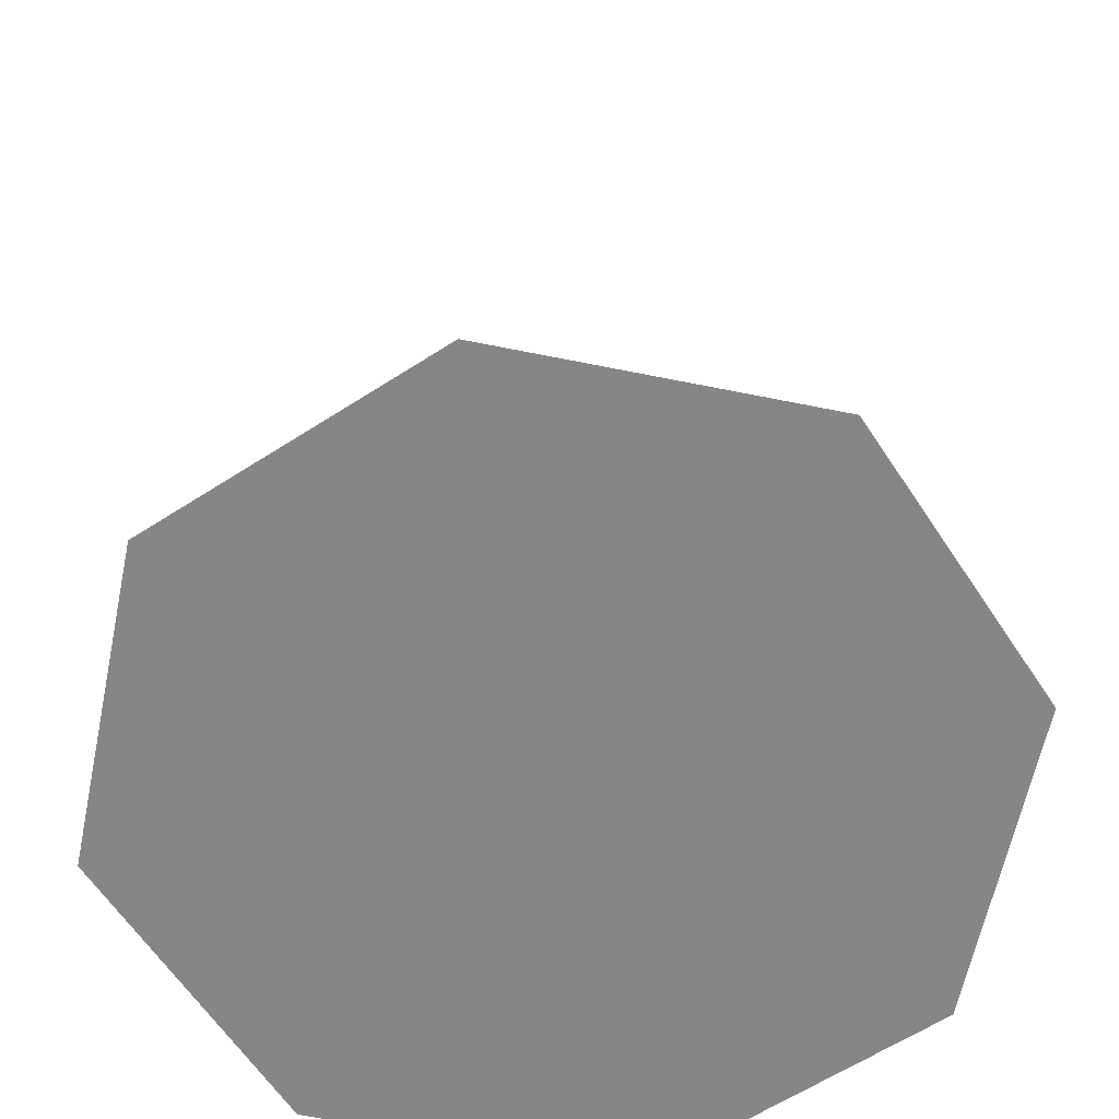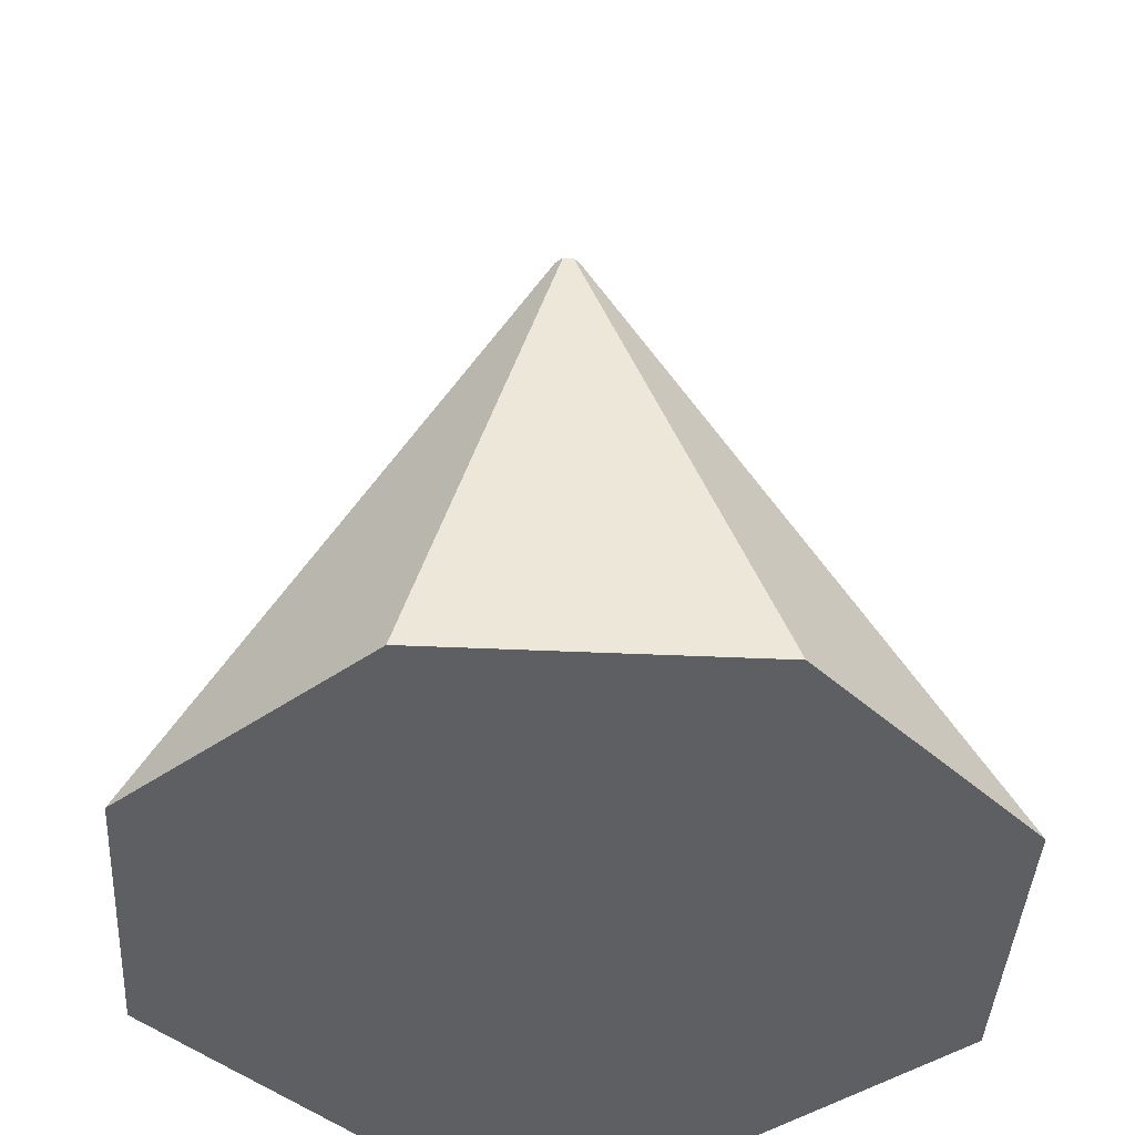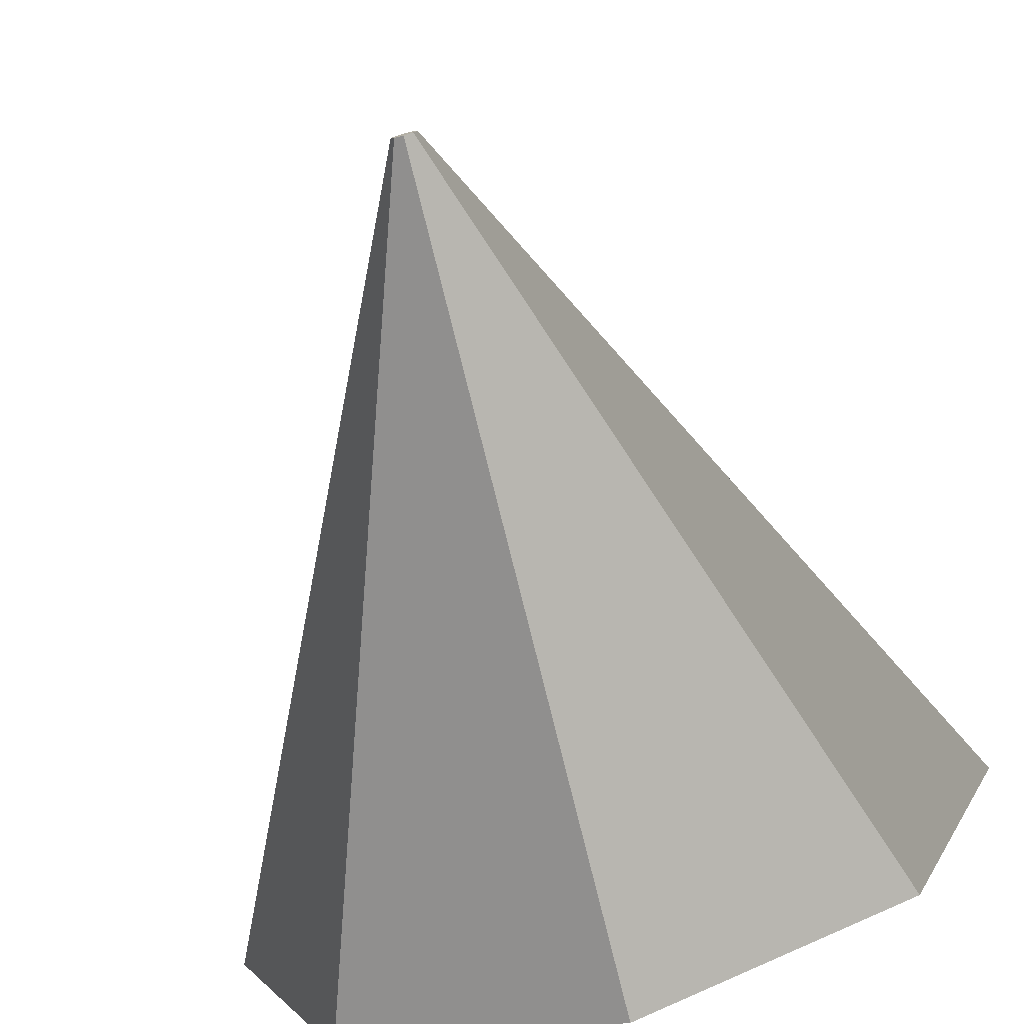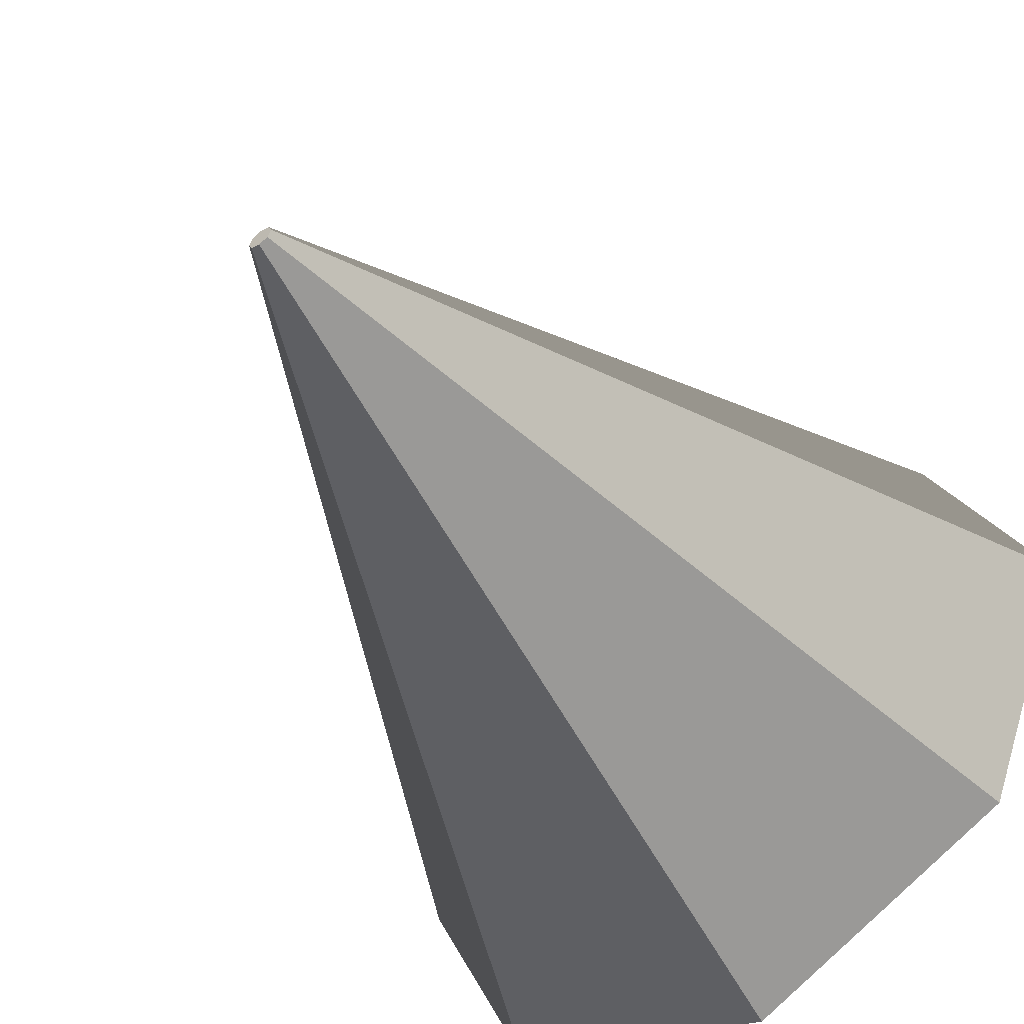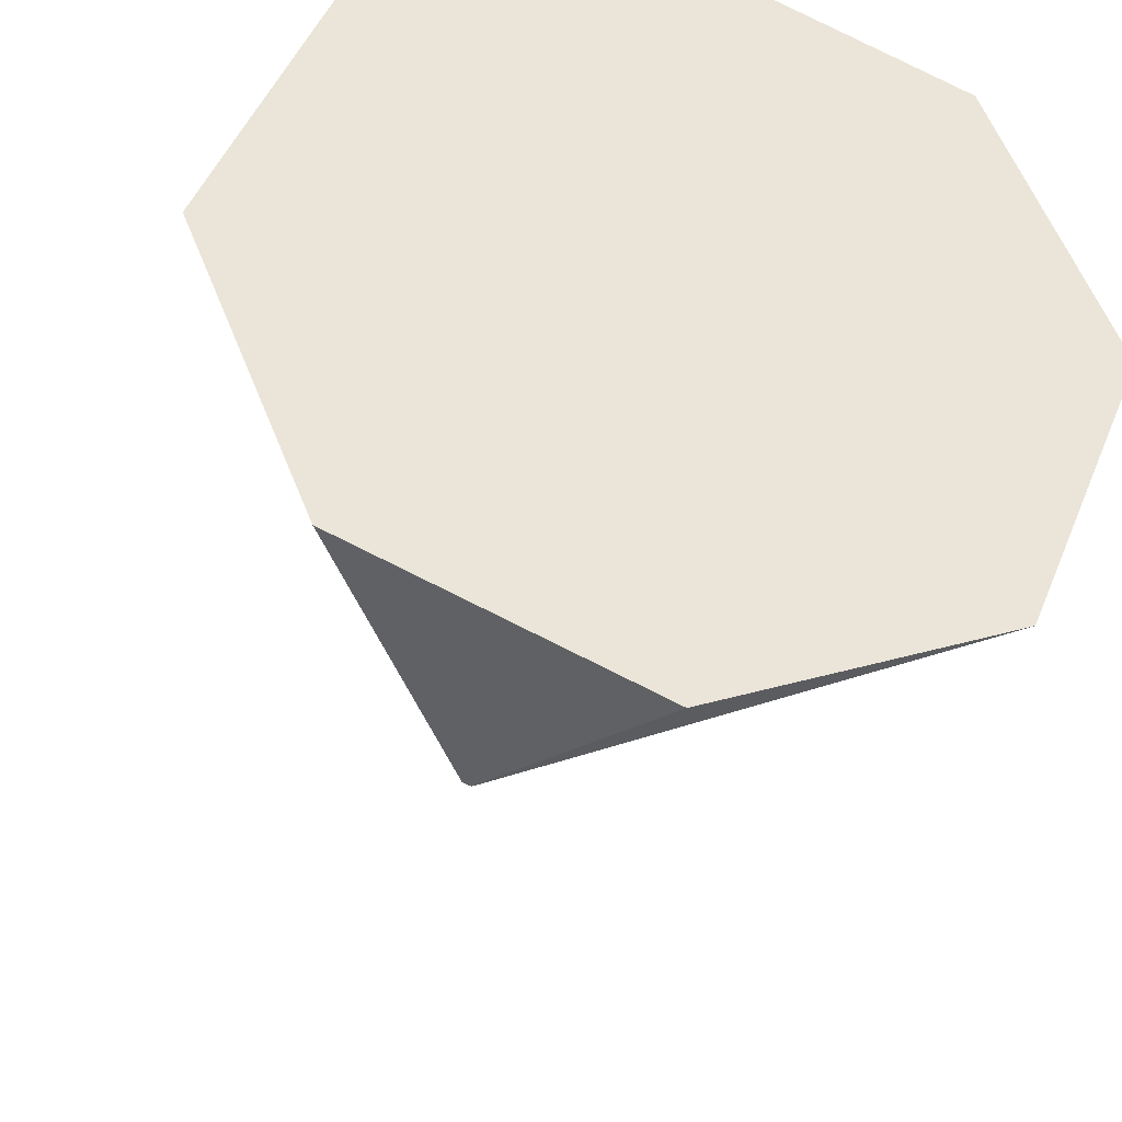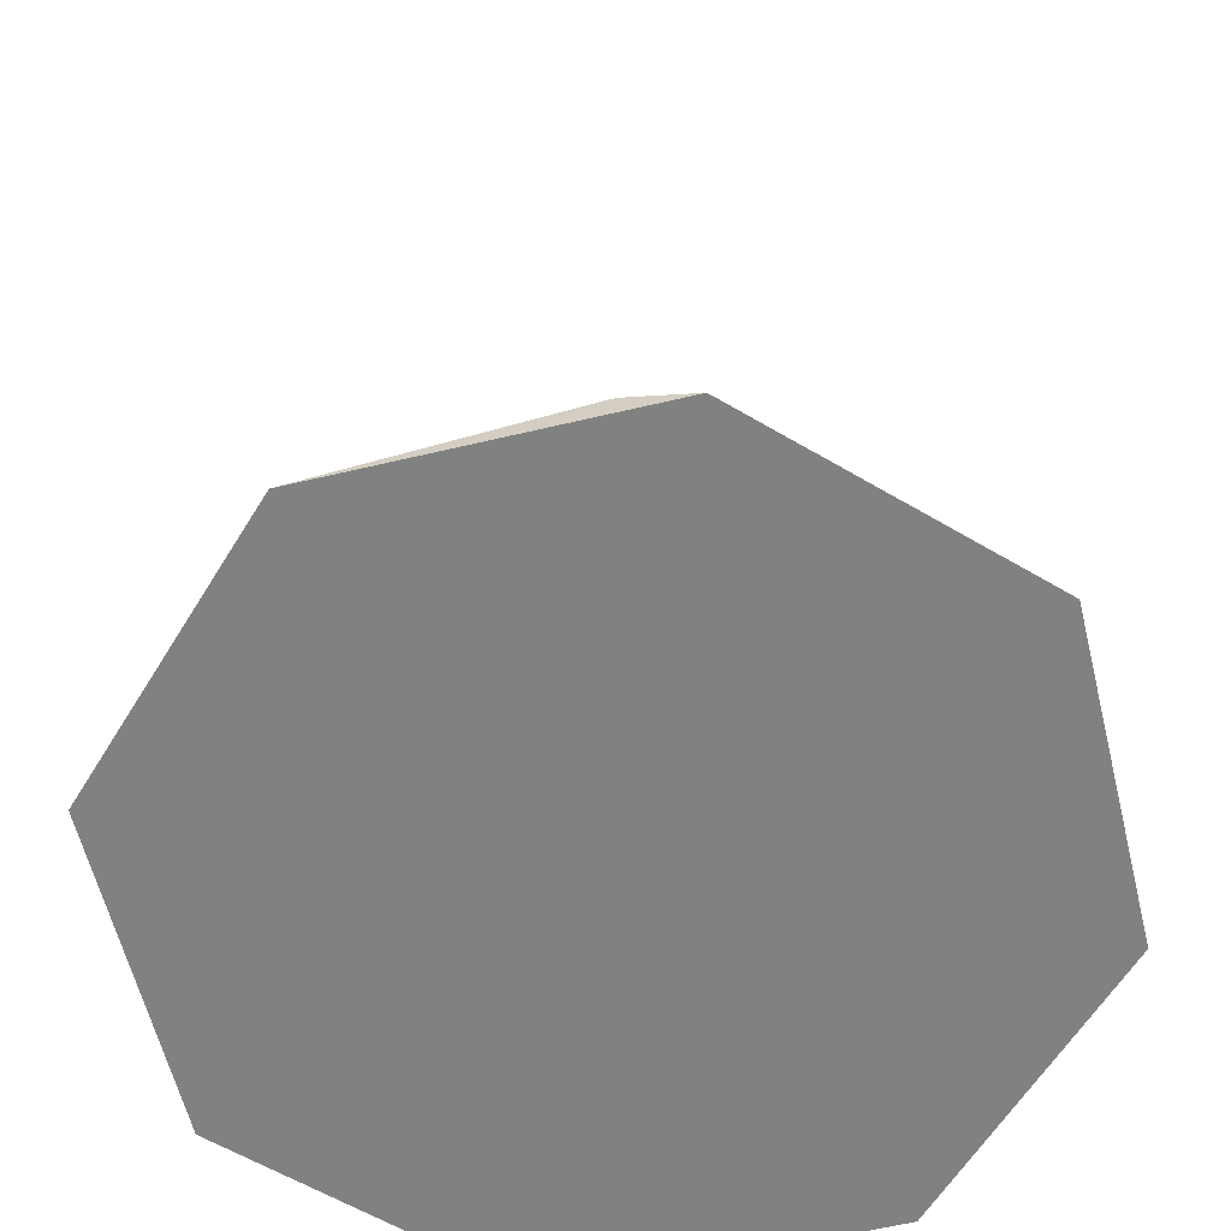
<metadata>
{"format":"obj","ext":"obj","renderer":"f3d","projection":"perspective","resolution":1024,"background":"white","views":[{"elev":-62.0,"azim":55.8,"up":"+Y"},{"elev":-40.1,"azim":154.2,"up":"+Y"},{"elev":-77.6,"azim":-164.4,"up":"+Z"},{"elev":-55.8,"azim":-142.8,"up":"+Z"},{"elev":-35.2,"azim":-13.6,"up":"+Z"},{"elev":-60.3,"azim":-8.8,"up":"+Y"}]}
</metadata>
<code>
v  4.129 1 25.89
v  4.827 -1 25.19
v  4.104 -1 24.9
v  4.104 1 25.88
v  5.126 -1 25.92
v  4.139 1 25.92
v  4.827 -1 26.64
v  4.129 1 25.94
v  4.104 -1 26.94
v  4.104 1 25.95
v  4.079 1 25.94
v  3.382 -1 26.64
v  4.069 1 25.92
v  3.083 -1 25.92
v  4.104 1 25.92
v  4.079 1 25.89
v  3.382 -1 25.19
v  4.104 -1 25.92
g default004
f 1 2 3 4
f 5 2 1 6
f 7 5 6 8
f 9 7 8 10
f 11 12 9 10
f 11 13 14 12
f 11 10 15 13
f 16 17 14 13
f 4 3 17 16
f 9 18 5 7
f 13 15 4 16
f 10 8 6 15
f 6 1 4 15
f 18 9 12 14
f 3 18 14 17
f 3 2 5 18

</code>
